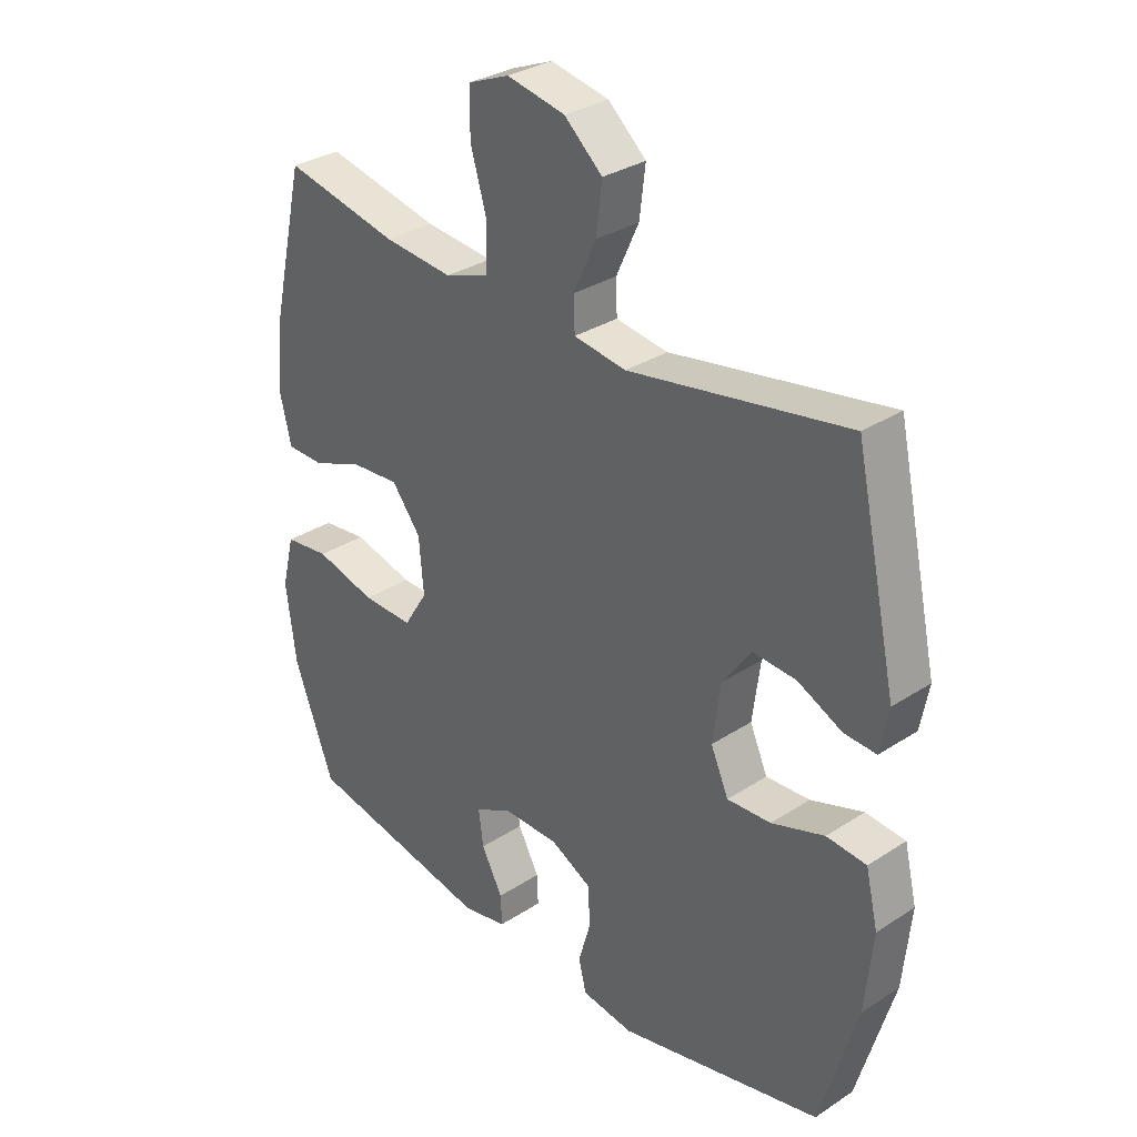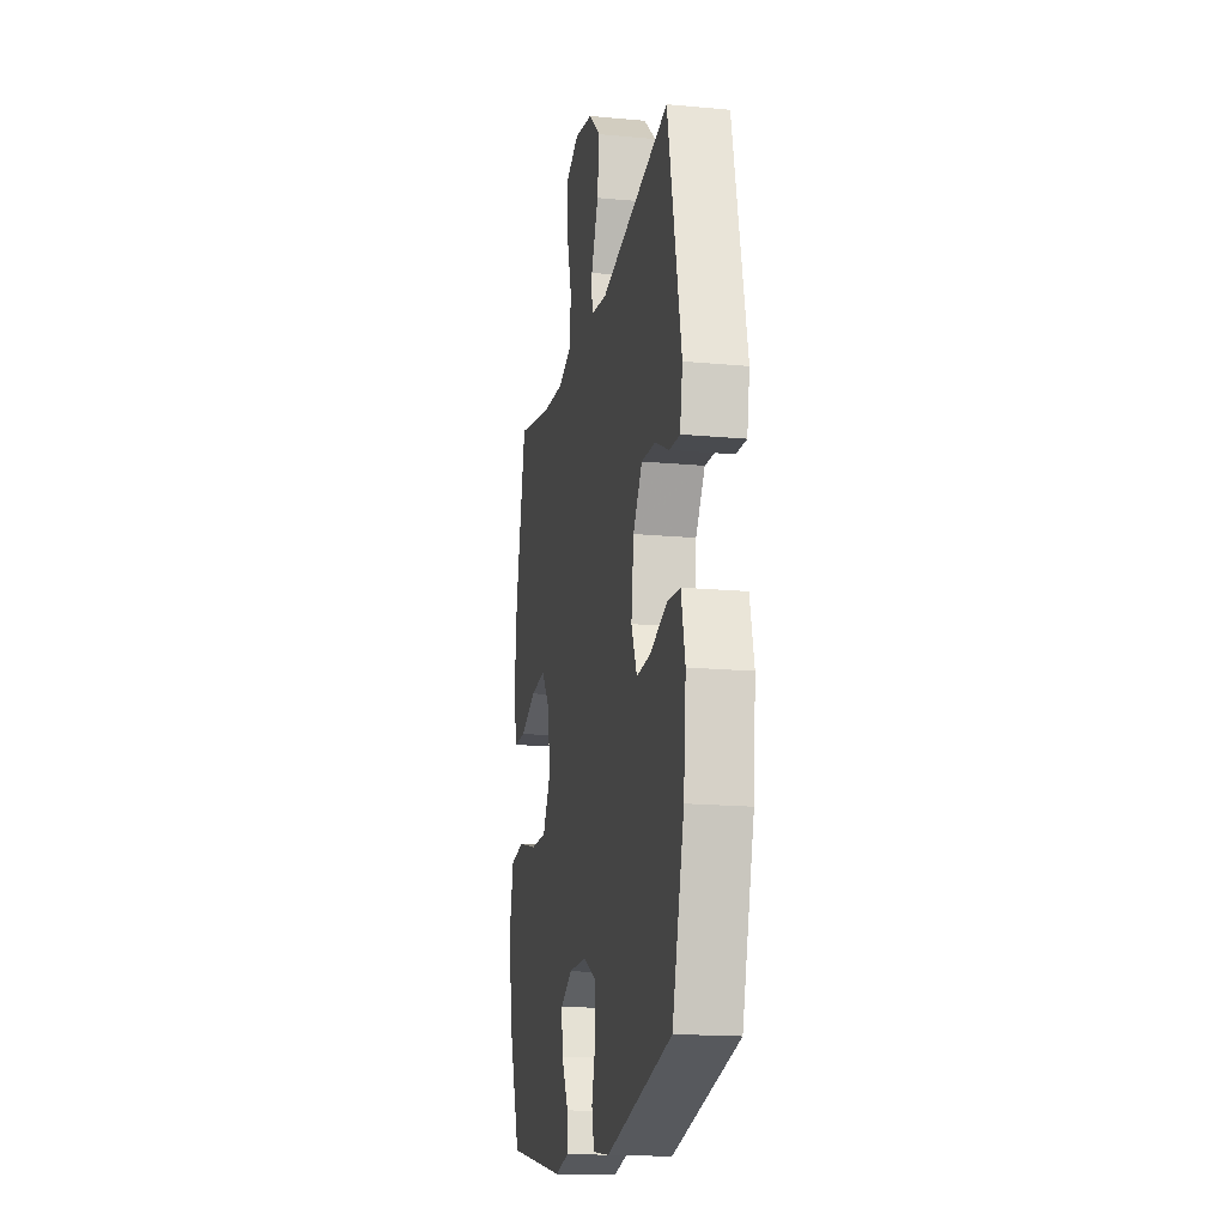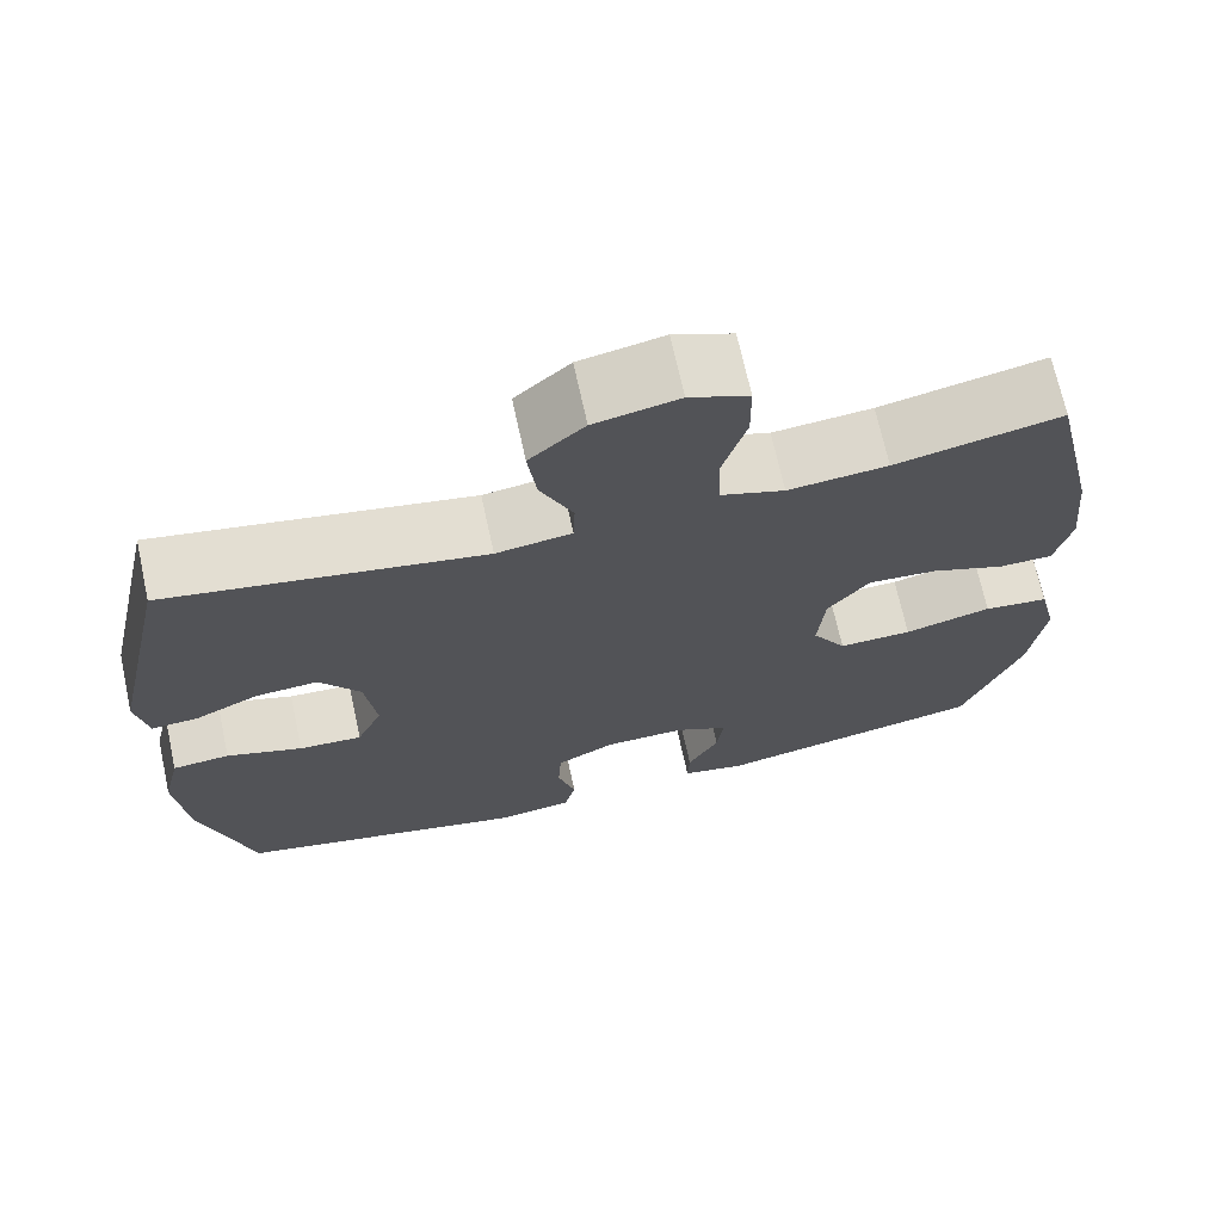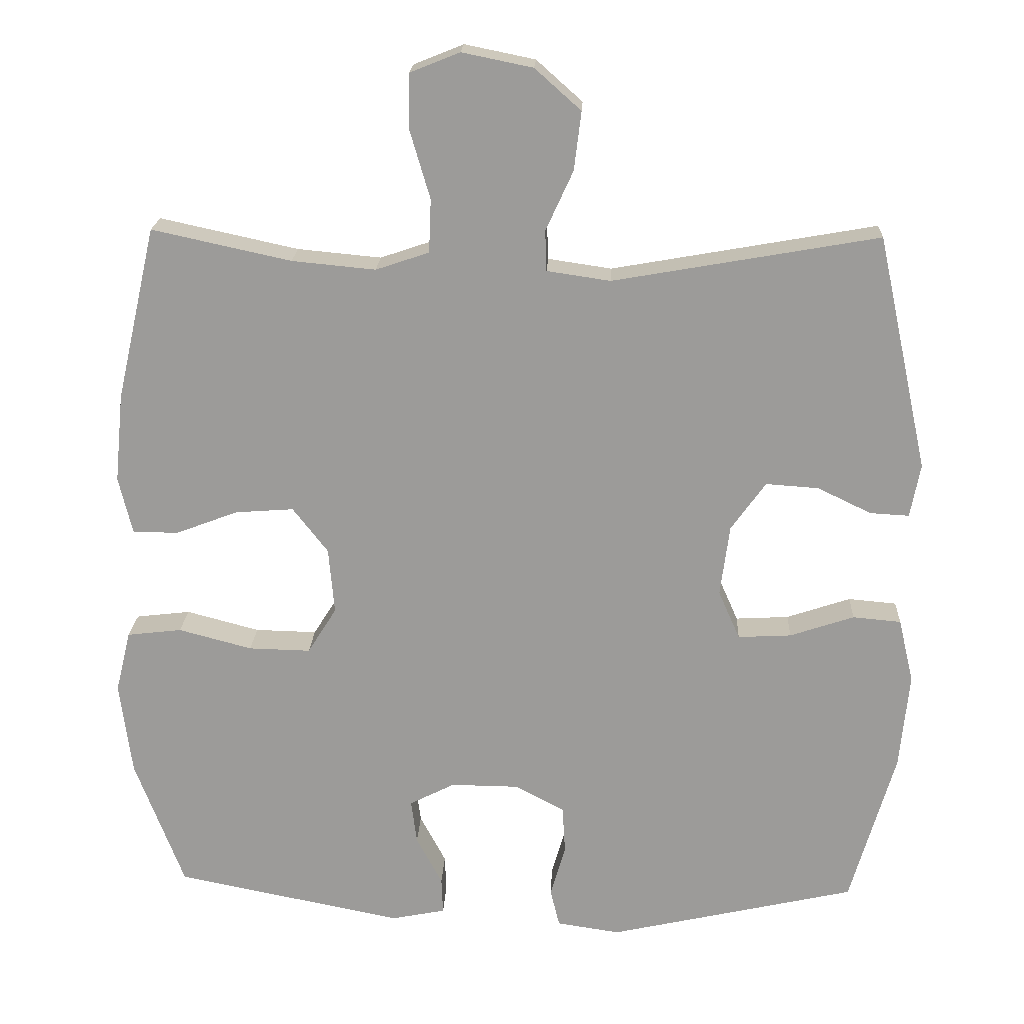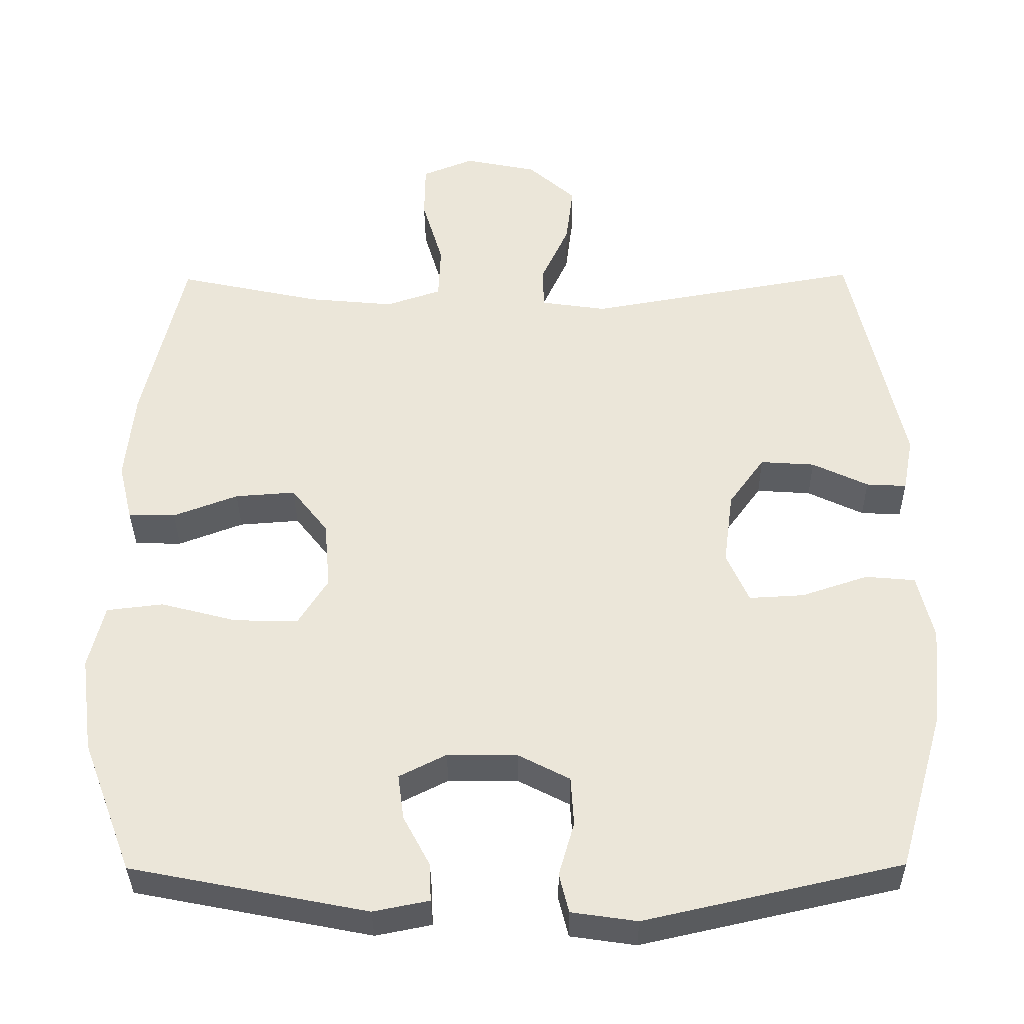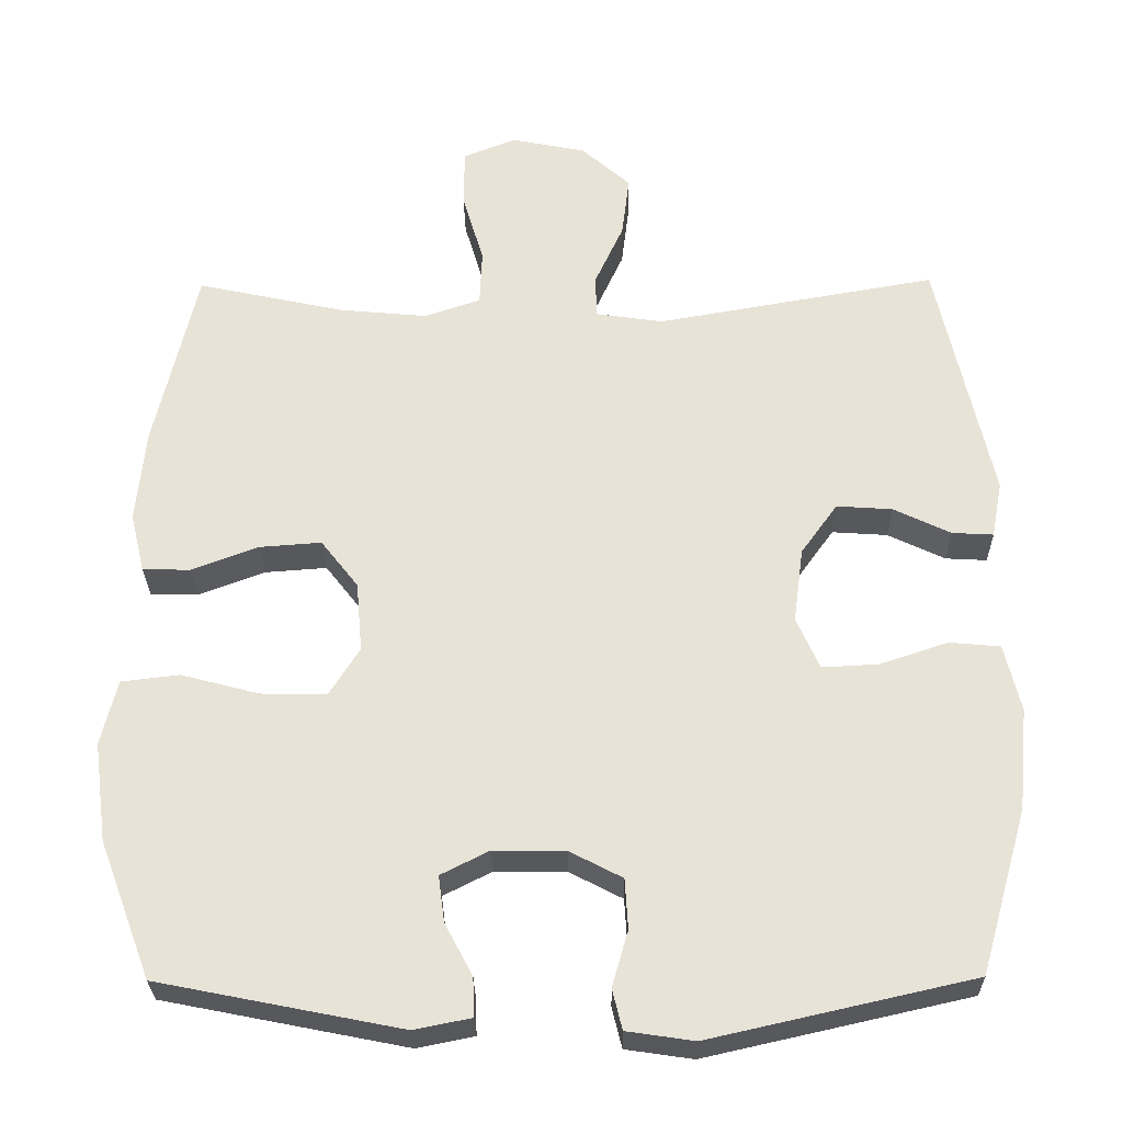
<metadata>
{"format":"obj","ext":"obj","renderer":"f3d","projection":"perspective","resolution":1024,"background":"white","views":[{"elev":31.5,"azim":47.3,"up":"+Z"},{"elev":-17.2,"azim":79.5,"up":"+Z"},{"elev":69.8,"azim":167.7,"up":"+Z"},{"elev":19.8,"azim":2.7,"up":"+Z"},{"elev":-35.6,"azim":0.6,"up":"+Z"},{"elev":-28.3,"azim":0.8,"up":"+Z"}]}
</metadata>
<code>
v -0.5 0.07 0.5
v -0.307 0.07 0.458
v -0.191 0.07 0.447
v -0.117 0.07 0.472
v -0.114 0.07 0.546
v -0.142 0.07 0.641
v -0.141 0.07 0.717
v -0.072 0.07 0.745
v 0.026 0.07 0.725
v 0.09 0.07 0.668
v 0.08 0.07 0.587
v 0.042 0.07 0.504
v 0.044 0.07 0.448
v 0.132 0.07 0.435
v 0.5 0.07 0.5
v 0.571 0.07 0.174
v 0.557 0.07 0.1
v 0.503 0.07 0.103
v 0.428 0.07 0.139
v 0.355 0.07 0.144
v 0.307 0.07 0.077
v 0.294 0.07 -0.022
v 0.324 0.07 -0.09
v 0.398 0.07 -0.086
v 0.487 0.07 -0.056
v 0.554 0.07 -0.062
v 0.575 0.07 -0.151
v 0.562 0.07 -0.285
v 0.5 0.07 -0.5
v 0.156 0.07 -0.578
v 0.068 0.07 -0.565
v 0.055 0.07 -0.512
v 0.076 0.07 -0.439
v 0.072 0.07 -0.373
v 0.003 0.07 -0.337
v -0.091 0.07 -0.336
v -0.154 0.07 -0.368
v -0.146 0.07 -0.429
v -0.11 0.07 -0.497
v -0.108 0.07 -0.548
v -0.183 0.07 -0.563
v -0.5 0.07 -0.5
v -0.568 0.07 -0.32
v -0.585 0.07 -0.19
v -0.564 0.07 -0.104
v -0.488 0.07 -0.095
v -0.386 0.07 -0.122
v -0.3 0.07 -0.124
v -0.26 0.07 -0.06
v -0.268 0.07 0.032
v -0.317 0.07 0.095
v -0.398 0.07 0.089
v -0.485 0.07 0.056
v -0.548 0.07 0.057
v -0.567 0.07 0.136
v -0.555 0.07 0.259
v -0.5 0 0.5
v -0.307 0 0.458
v -0.191 0 0.447
v -0.117 0 0.472
v -0.114 0 0.546
v -0.142 0 0.641
v -0.141 0 0.717
v -0.072 0 0.745
v 0.026 0 0.725
v 0.09 0 0.668
v 0.08 0 0.587
v 0.042 0 0.504
v 0.044 0 0.448
v 0.132 0 0.435
v 0.5 0 0.5
v 0.571 0 0.174
v 0.557 0 0.1
v 0.503 0 0.103
v 0.428 0 0.139
v 0.355 0 0.144
v 0.307 0 0.077
v 0.294 0 -0.022
v 0.324 0 -0.09
v 0.398 0 -0.086
v 0.487 0 -0.056
v 0.554 0 -0.062
v 0.575 0 -0.151
v 0.562 0 -0.285
v 0.5 0 -0.5
v 0.156 0 -0.578
v 0.068 0 -0.565
v 0.055 0 -0.512
v 0.076 0 -0.439
v 0.072 0 -0.373
v 0.003 0 -0.337
v -0.091 0 -0.336
v -0.154 0 -0.368
v -0.146 0 -0.429
v -0.11 0 -0.497
v -0.108 0 -0.548
v -0.183 0 -0.563
v -0.5 0 -0.5
v -0.568 0 -0.32
v -0.585 0 -0.19
v -0.564 0 -0.104
v -0.488 0 -0.095
v -0.386 0 -0.122
v -0.3 0 -0.124
v -0.26 0 -0.06
v -0.268 0 0.032
v -0.317 0 0.095
v -0.398 0 0.089
v -0.485 0 0.056
v -0.548 0 0.057
v -0.567 0 0.136
v -0.555 0 0.259
f 55 56 1 2
f 52 53 54 55
f 51 52 55 2
f 50 51 2 3
f 49 50 3 4
f 44 45 46 47
f 44 47 48
f 43 44 48
f 42 43 48
f 41 42 48 49
f 38 39 40 41
f 37 38 41 49
f 30 31 32 33
f 30 33 34
f 29 30 34
f 28 29 34 35
f 24 25 26 27
f 23 24 27 28
f 16 17 18 19
f 14 15 16 19
f 13 14 19 20
f 9 10 11 12
f 9 12 13
f 8 9 13
f 5 6 7 8
f 4 5 8 13
f 36 37 49 4
f 23 28 35 36
f 22 23 36 4
f 4 13 20 21
f 4 21 22
f 58 57 112 111
f 111 110 109 108
f 58 111 108 107
f 59 58 107 106
f 60 59 106 105
f 103 102 101 100
f 104 103 100
f 104 100 99
f 104 99 98
f 105 104 98 97
f 97 96 95 94
f 105 97 94 93
f 89 88 87 86
f 90 89 86
f 90 86 85
f 91 90 85 84
f 83 82 81 80
f 84 83 80 79
f 75 74 73 72
f 75 72 71 70
f 76 75 70 69
f 68 67 66 65
f 69 68 65
f 69 65 64
f 64 63 62 61
f 69 64 61 60
f 60 105 93 92
f 92 91 84 79
f 60 92 79 78
f 77 76 69 60
f 78 77 60
f 1 57 58 2
f 2 58 59 3
f 3 59 60 4
f 4 60 61 5
f 5 61 62 6
f 6 62 63 7
f 7 63 64 8
f 8 64 65 9
f 9 65 66 10
f 10 66 67 11
f 11 67 68 12
f 12 68 69 13
f 13 69 70 14
f 14 70 71 15
f 15 71 72 16
f 16 72 73 17
f 17 73 74 18
f 18 74 75 19
f 19 75 76 20
f 20 76 77 21
f 21 77 78 22
f 22 78 79 23
f 23 79 80 24
f 24 80 81 25
f 25 81 82 26
f 26 82 83 27
f 27 83 84 28
f 28 84 85 29
f 29 85 86 30
f 30 86 87 31
f 31 87 88 32
f 32 88 89 33
f 33 89 90 34
f 34 90 91 35
f 35 91 92 36
f 36 92 93 37
f 37 93 94 38
f 38 94 95 39
f 39 95 96 40
f 40 96 97 41
f 41 97 98 42
f 42 98 99 43
f 43 99 100 44
f 44 100 101 45
f 45 101 102 46
f 46 102 103 47
f 47 103 104 48
f 48 104 105 49
f 49 105 106 50
f 50 106 107 51
f 51 107 108 52
f 52 108 109 53
f 53 109 110 54
f 54 110 111 55
f 55 111 112 56
f 56 112 57 1

</code>
